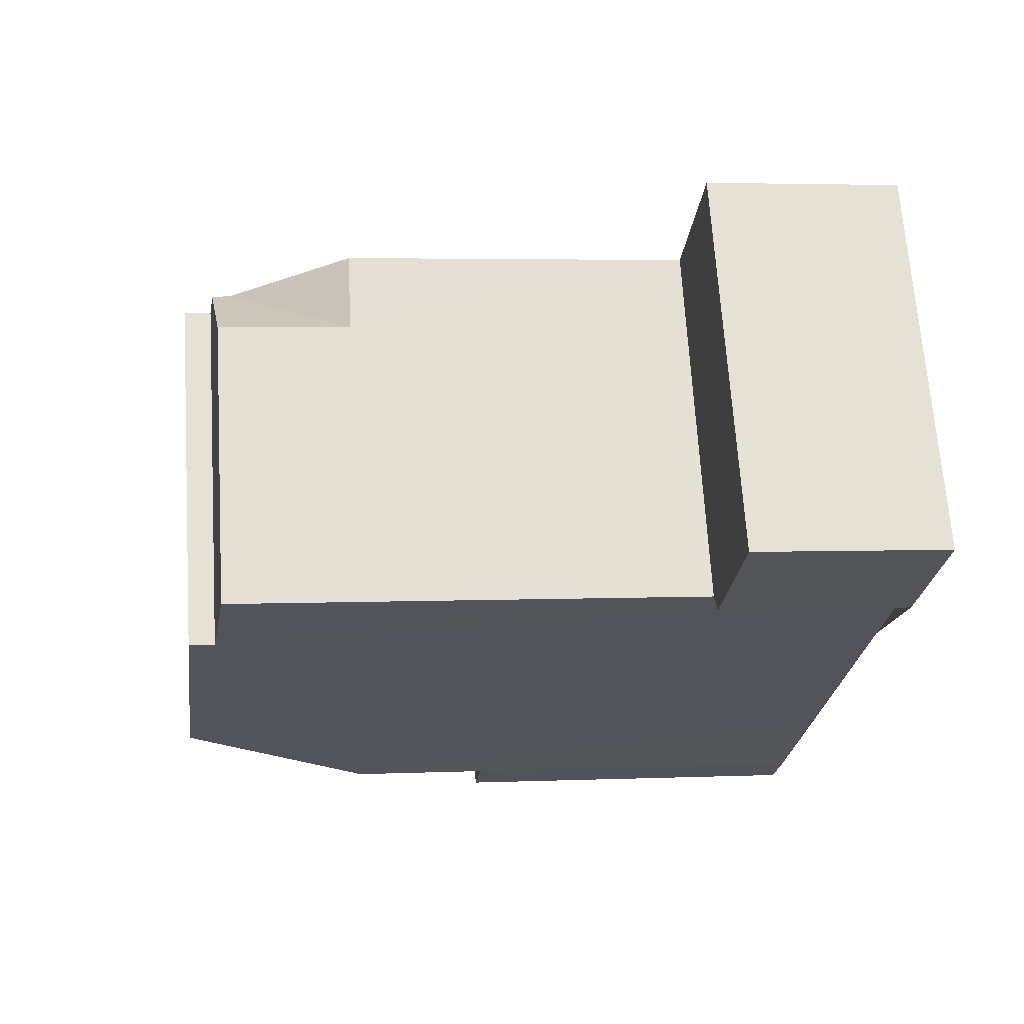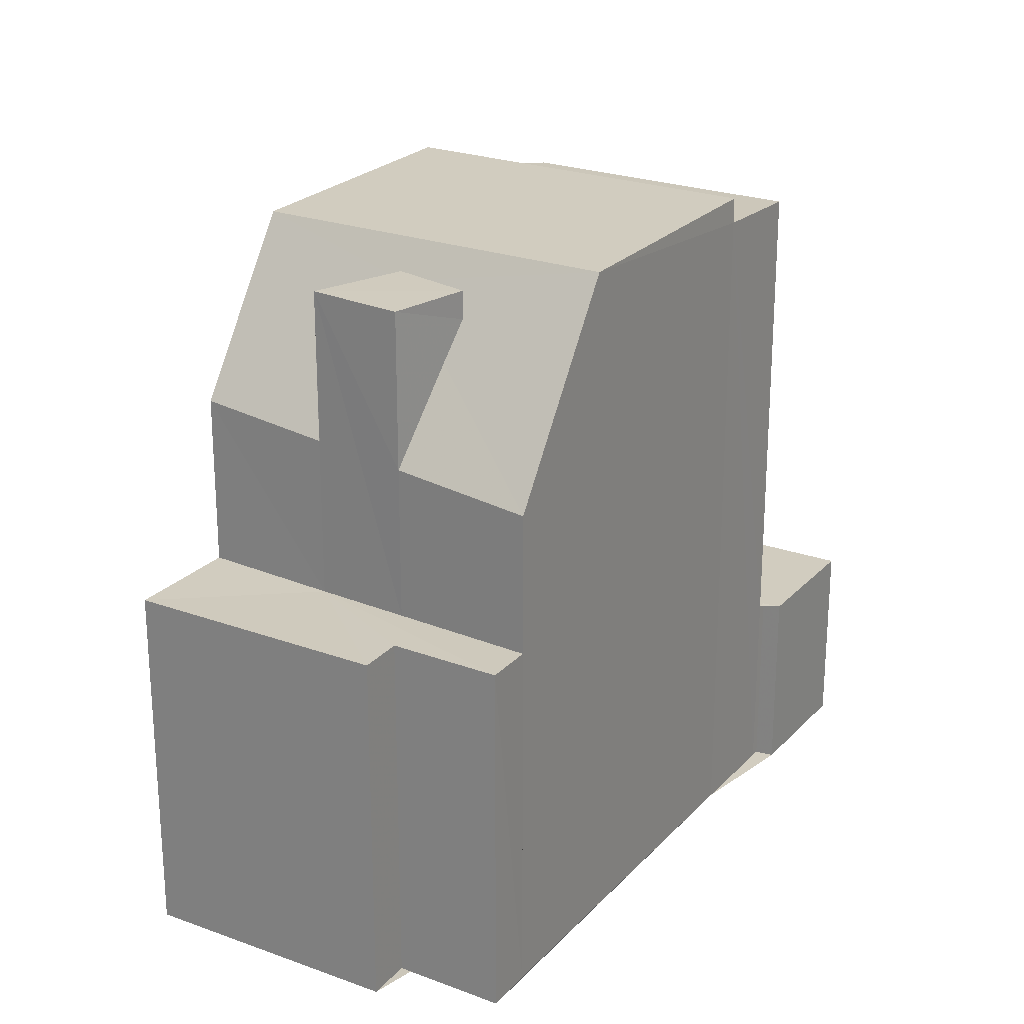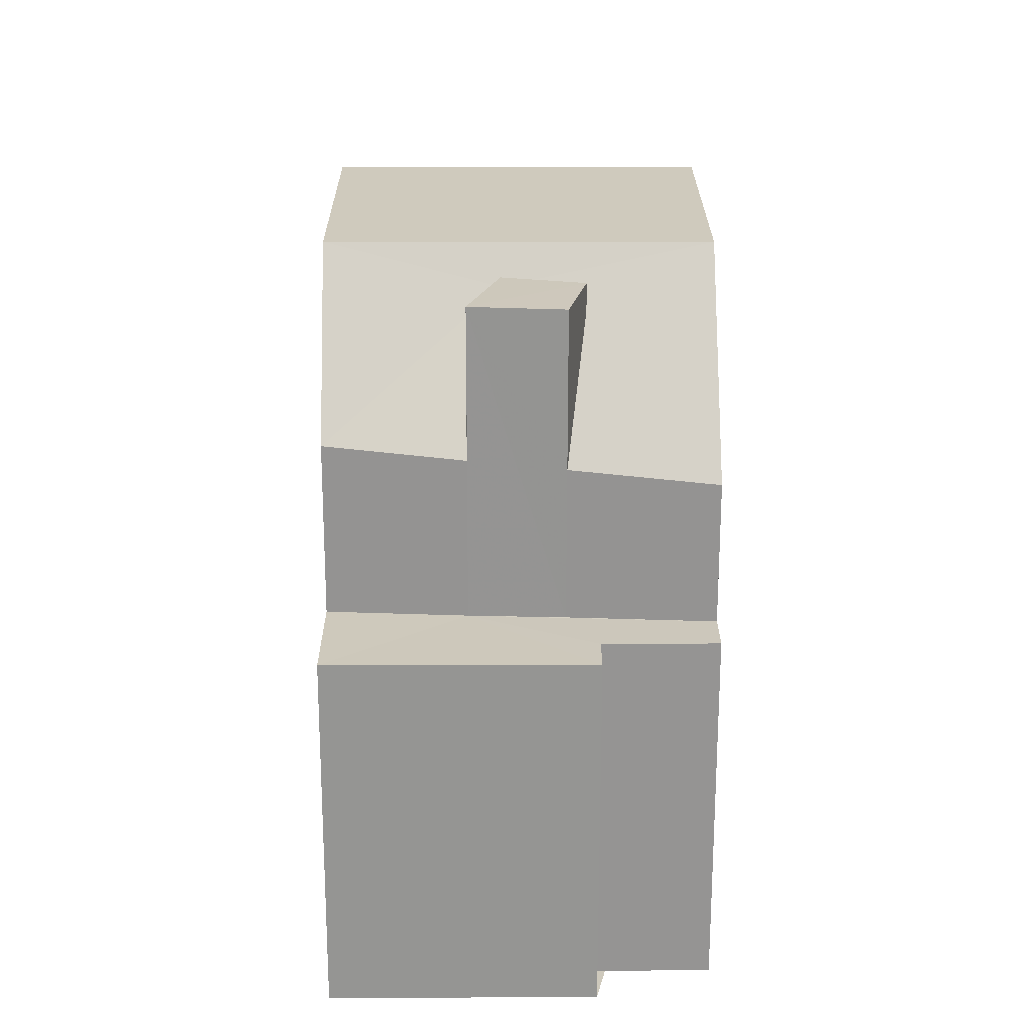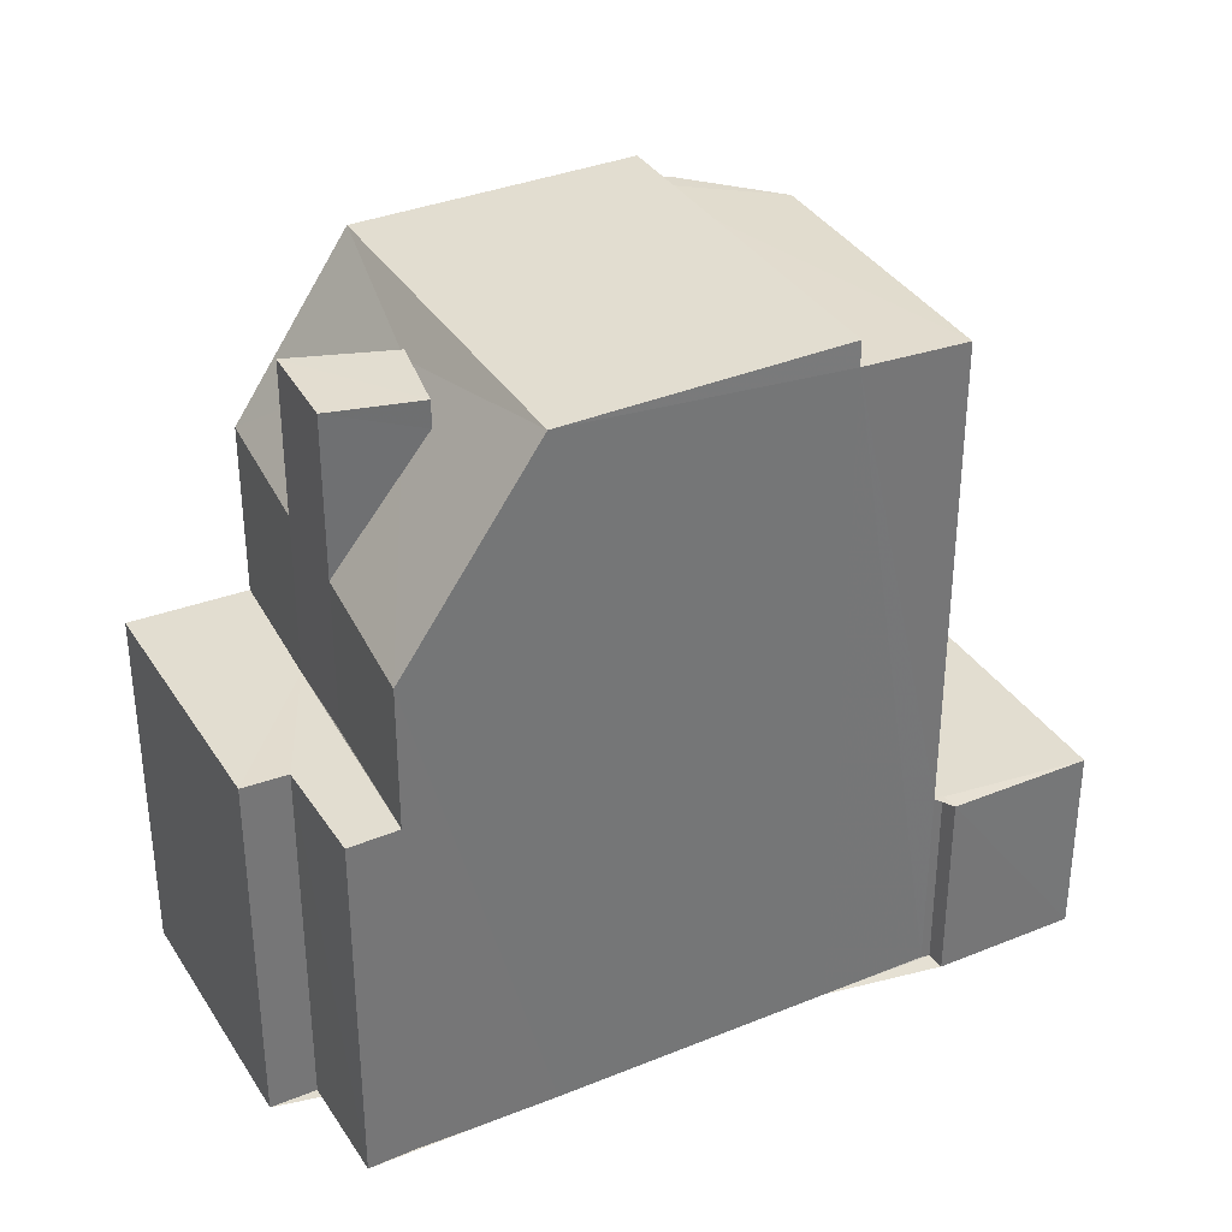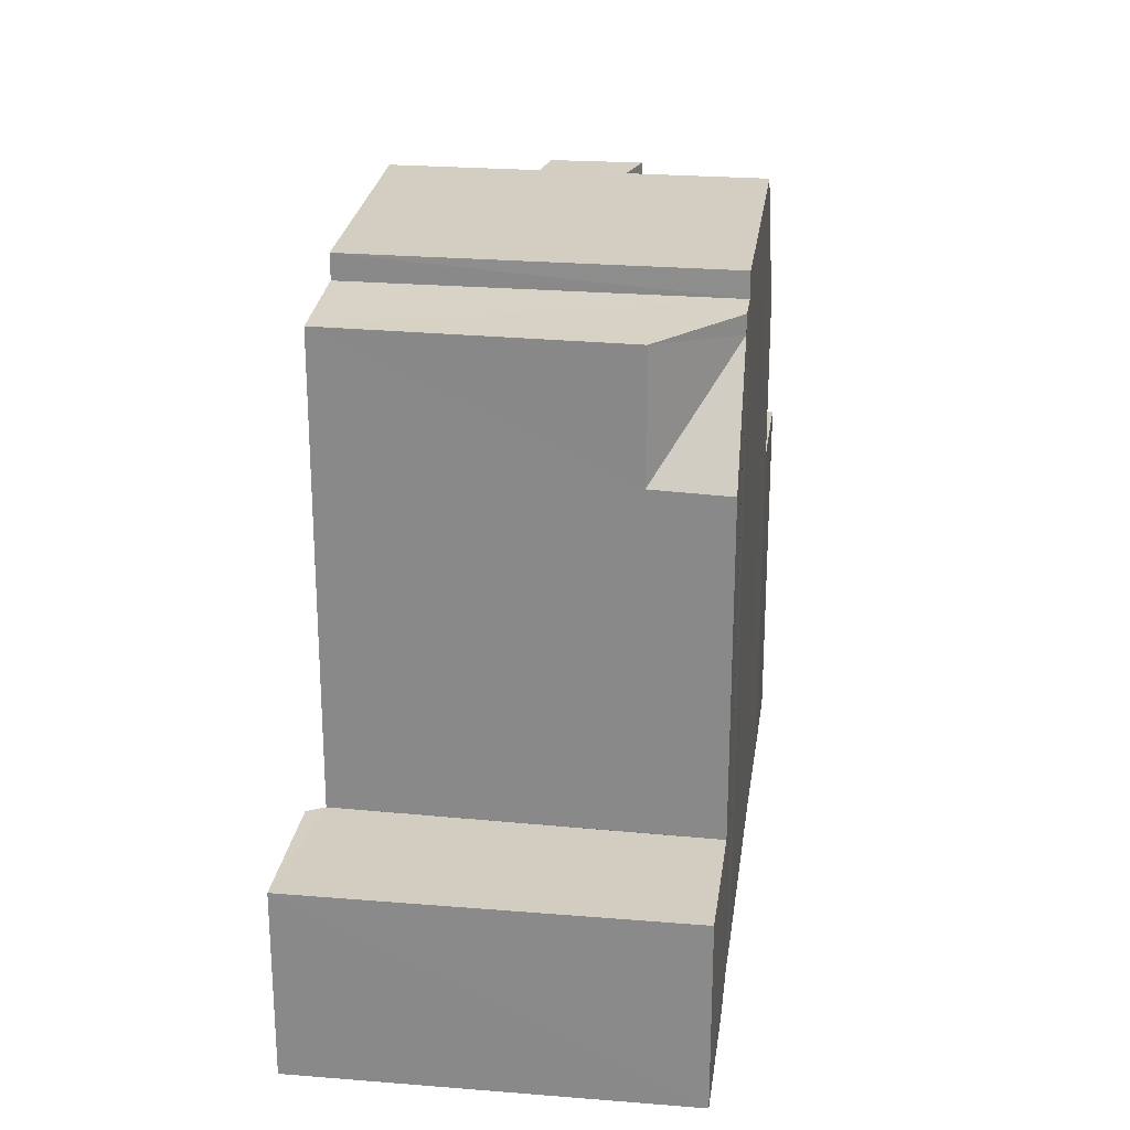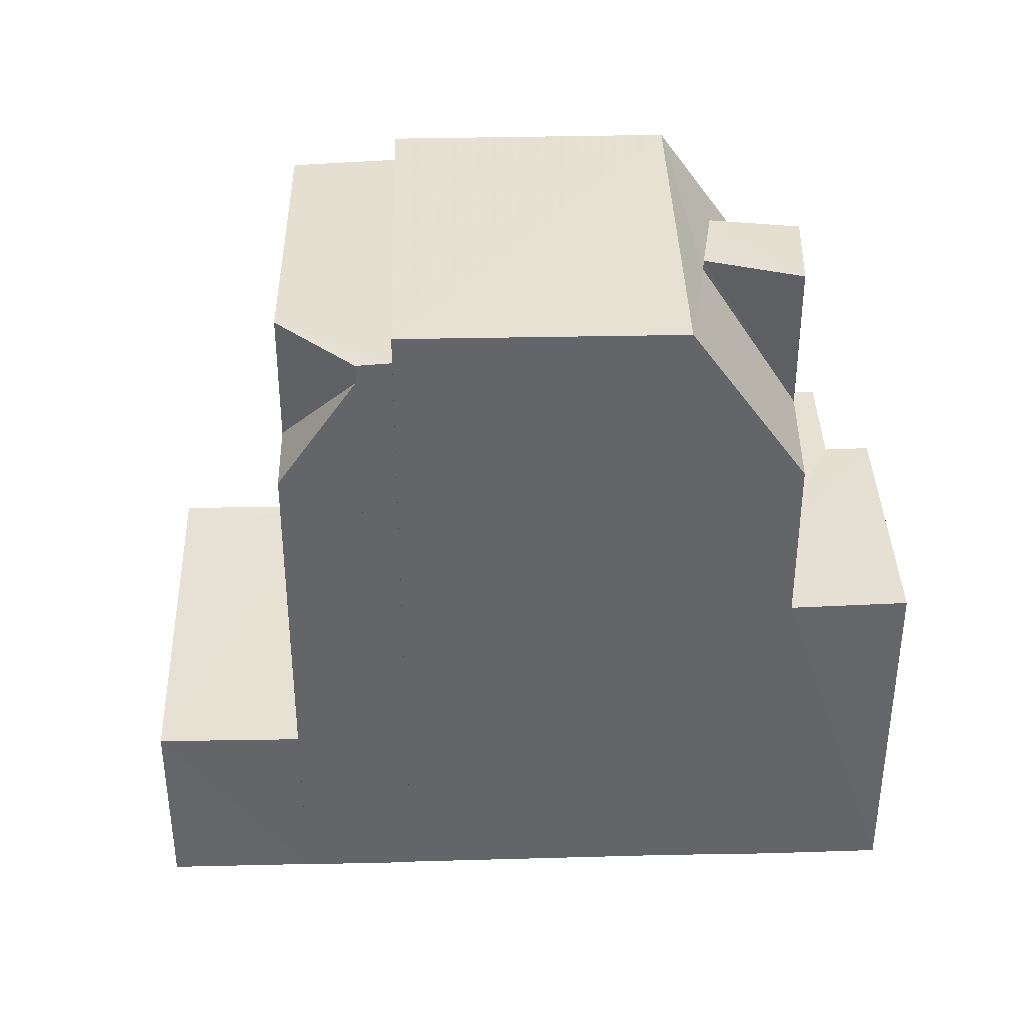
<metadata>
{"format":"obj","ext":"obj","renderer":"f3d","projection":"perspective","resolution":1024,"background":"white","views":[{"elev":3.4,"azim":81.8,"up":"+Y"},{"elev":23.7,"azim":-30.8,"up":"+Z"},{"elev":22.7,"azim":-62.5,"up":"+Z"},{"elev":35.2,"azim":-0.5,"up":"+Z"},{"elev":25.3,"azim":125.3,"up":"+Z"},{"elev":38.6,"azim":-154.0,"up":"+Z"}]}
</metadata>
<code>
v 8.486e+04 4.468e+05 -0.069
v 8.486e+04 4.468e+05 -0.069
v 8.486e+04 4.468e+05 -0.069
v 8.486e+04 4.468e+05 -0.069
v 8.486e+04 4.468e+05 -0.069
v 8.486e+04 4.468e+05 -0.069
v 8.485e+04 4.468e+05 -0.069
v 8.486e+04 4.468e+05 -0.069
v 8.486e+04 4.468e+05 -0.069
v 8.486e+04 4.468e+05 -0.069
v 8.486e+04 4.468e+05 -0.069
v 8.486e+04 4.468e+05 -0.069
v 8.487e+04 4.468e+05 -0.069
v 8.487e+04 4.468e+05 -0.069
v 8.487e+04 4.468e+05 -0.069
v 8.487e+04 4.468e+05 -0.069
v 8.487e+04 4.468e+05 -0.069
v 8.486e+04 4.468e+05 11.69
v 8.486e+04 4.468e+05 9.056
v 8.486e+04 4.468e+05 6.258
v 8.486e+04 4.468e+05 6.255
v 8.486e+04 4.468e+05 8.917
v 8.486e+04 4.468e+05 11.66
v 8.486e+04 4.468e+05 8.71
v 8.486e+04 4.468e+05 6.252
v 8.486e+04 4.468e+05 12.13
v 8.485e+04 4.468e+05 6.28
v 8.486e+04 4.468e+05 6.271
v 8.486e+04 4.468e+05 6.263
v 8.486e+04 4.468e+05 6.26
v 8.487e+04 4.468e+05 3.31
v 8.486e+04 4.468e+05 3.289
v 8.487e+04 4.468e+05 11.63
v 8.487e+04 4.468e+05 3.308
v 8.486e+04 4.468e+05 3.293
v 8.486e+04 4.468e+05 9.314
v 8.486e+04 4.468e+05 11.61
v 8.486e+04 4.468e+05 11.71
v 8.487e+04 4.468e+05 3.31
v 8.487e+04 4.468e+05 3.311
v 8.487e+04 4.468e+05 3.332
v 8.486e+04 4.468e+05 11.67
v 8.486e+04 4.468e+05 11.34
v 8.486e+04 4.468e+05 11.7
v 8.486e+04 4.468e+05 9.277
v 8.486e+04 4.468e+05 12.14
v 8.486e+04 4.468e+05 6.261
v 8.486e+04 4.468e+05 9.254
v 8.486e+04 4.468e+05 11.14
v 8.486e+04 4.468e+05 11.63
v 8.486e+04 4.468e+05 11.65
v 8.486e+04 4.468e+05 11.49
v 8.486e+04 4.468e+05 12.16
v 8.486e+04 4.468e+05 12.17
f 1 2 3 4 5 6 7 8 9 10 11 12 13 14 15 16 17
f 18 19 20 21 22 23
f 24 25 3 2 26
f 27 7 6 28
f 28 6 5 29
f 29 5 4 30
f 31 13 12 32
f 33 34 35 36 37
f 38 1 17 34 33
f 39 16 15 40
f 40 15 14 41
f 41 14 13 31
f 22 21 25 24
f 42 43 11 10 44
f 45 32 12 11 43
f 36 35 32 45
f 34 17 16 39
f 46 9 8 47 48
f 47 8 7 27
f 30 4 3 25
f 23 22 49 50
f 51 52 19 18
f 48 47 20 19
f 37 36 43 42
f 50 49 52 51
f 53 38 44 54
f 54 44 10 9 46
f 26 2 1 38 53
f 34 39 40 41 31 32 35
f 20 47 27 28 29 30 25 21
f 43 36 45
f 52 49 22 24 26 46 48 19
f 50 51 18 23
f 44 38 33 37 42
f 26 53 54 46

</code>
